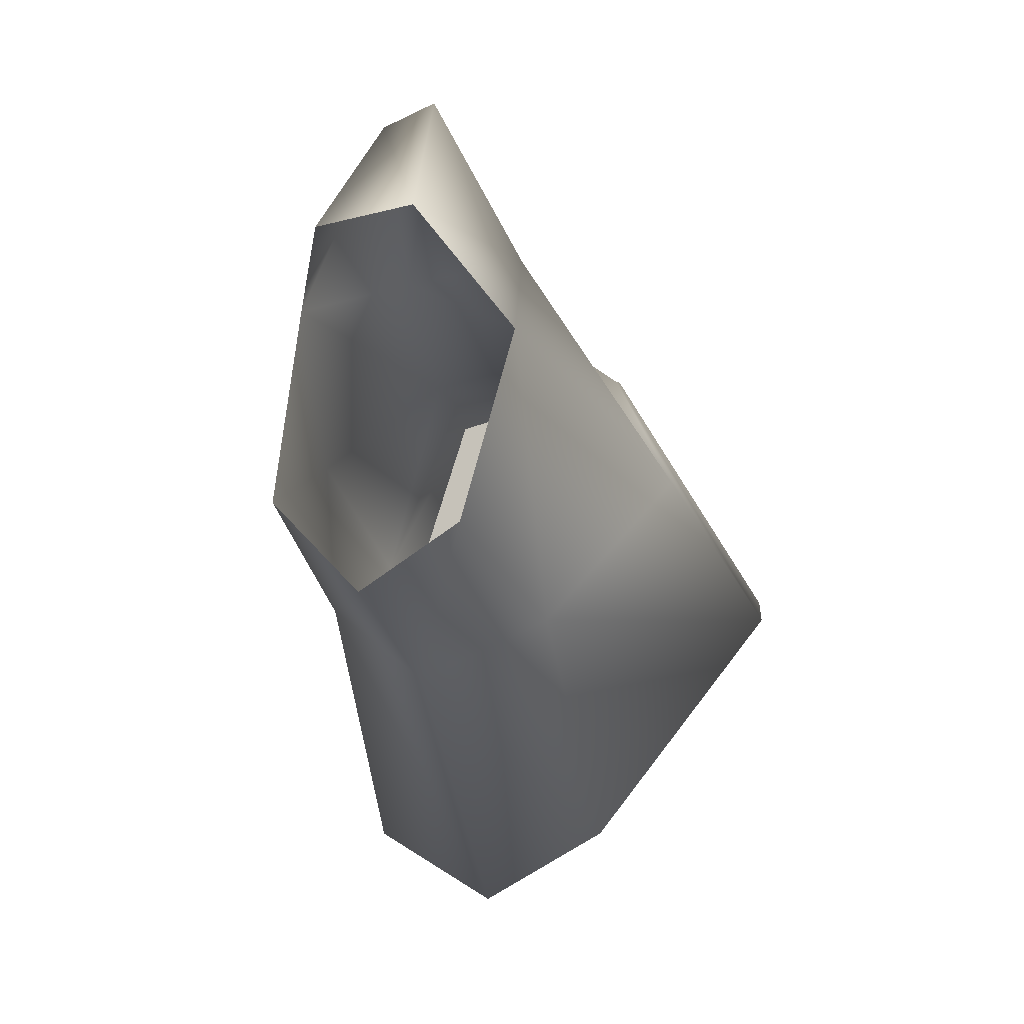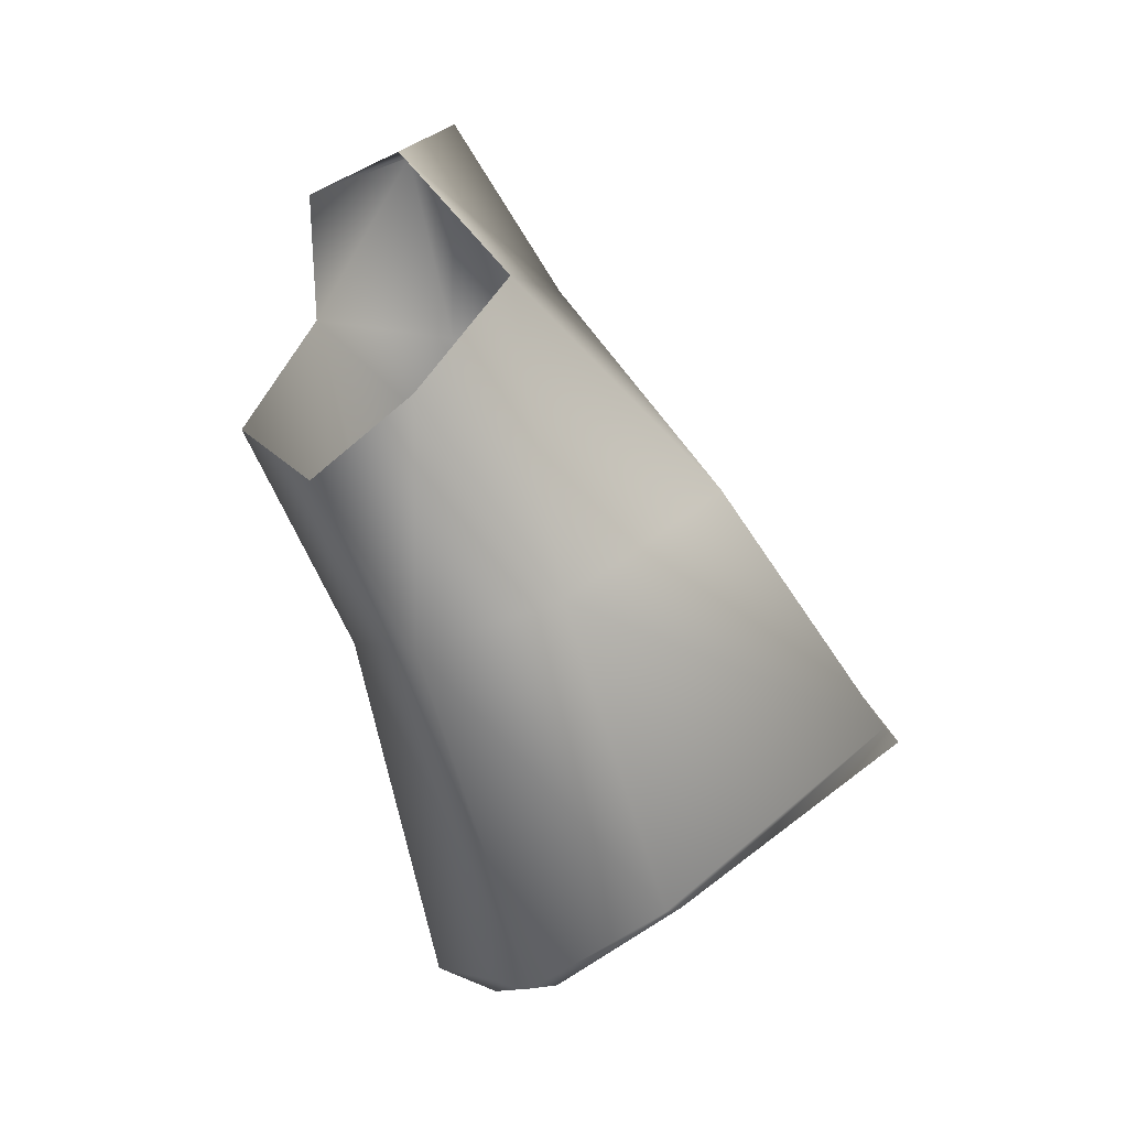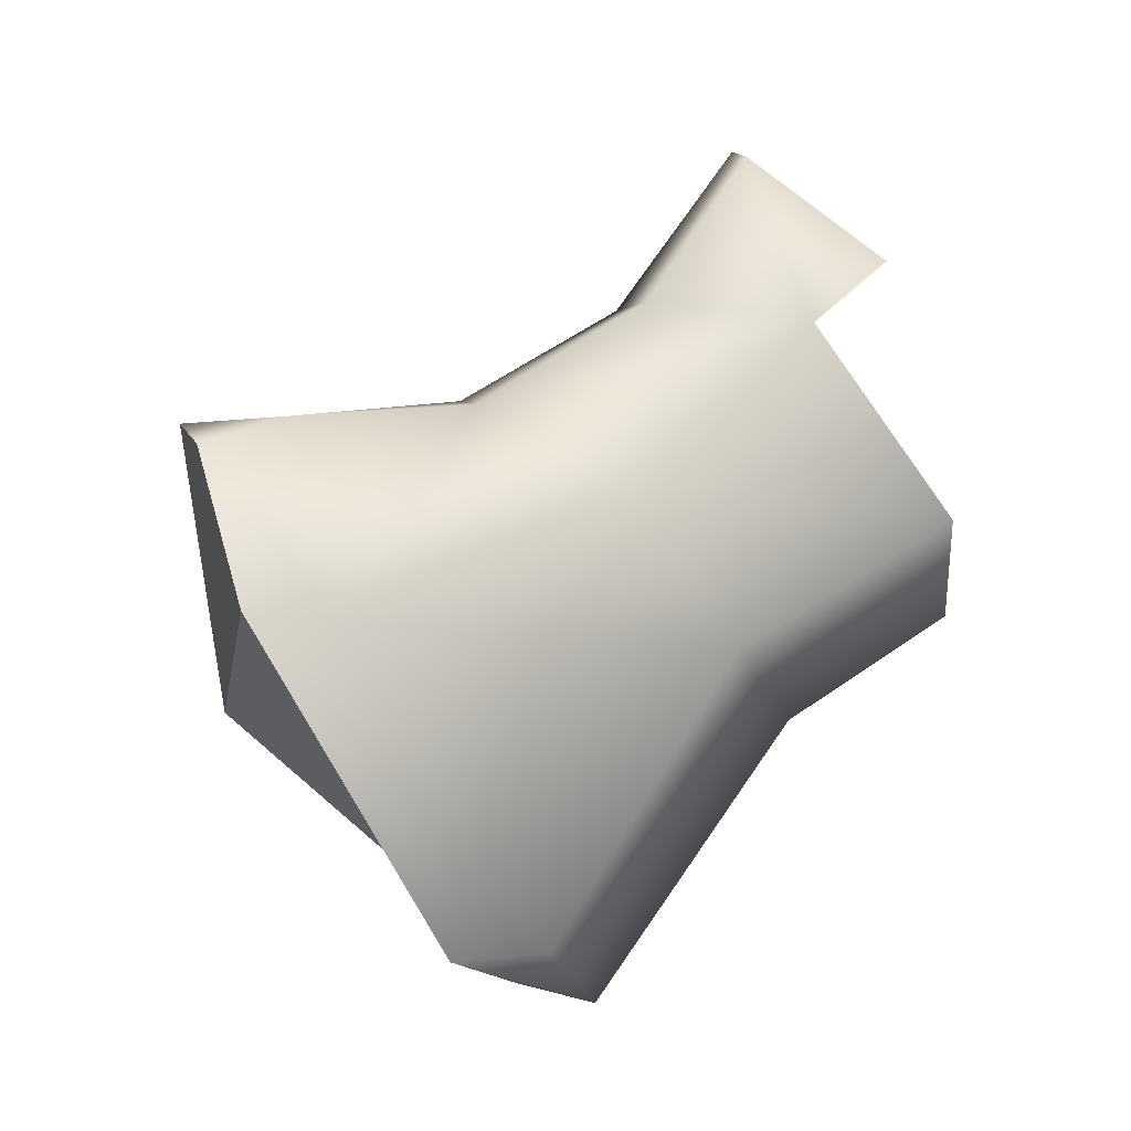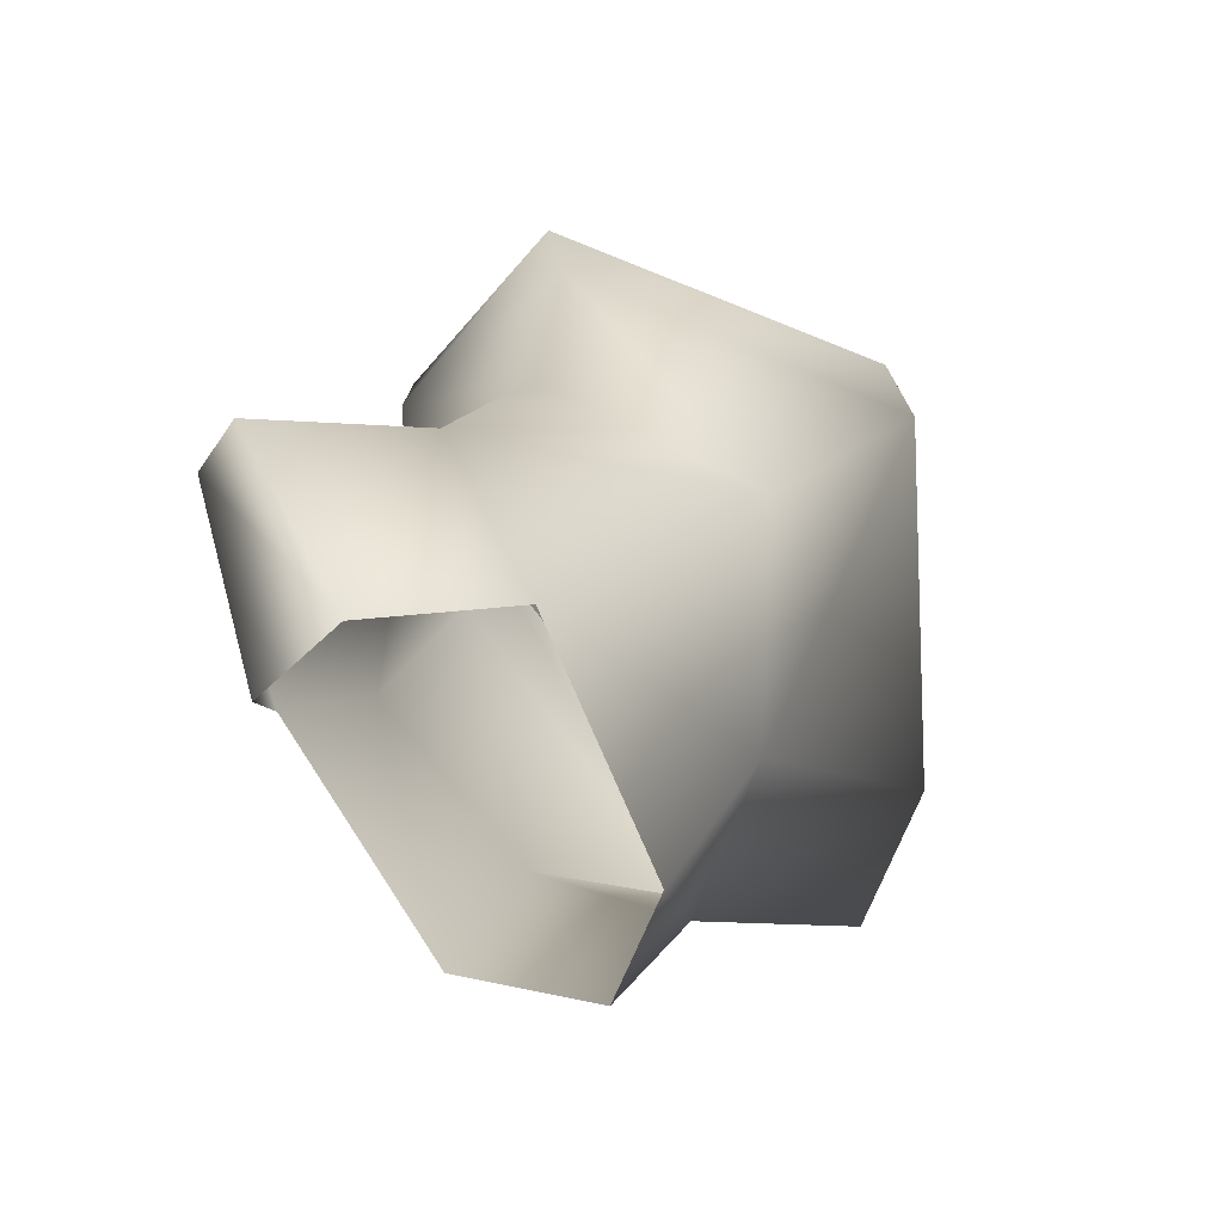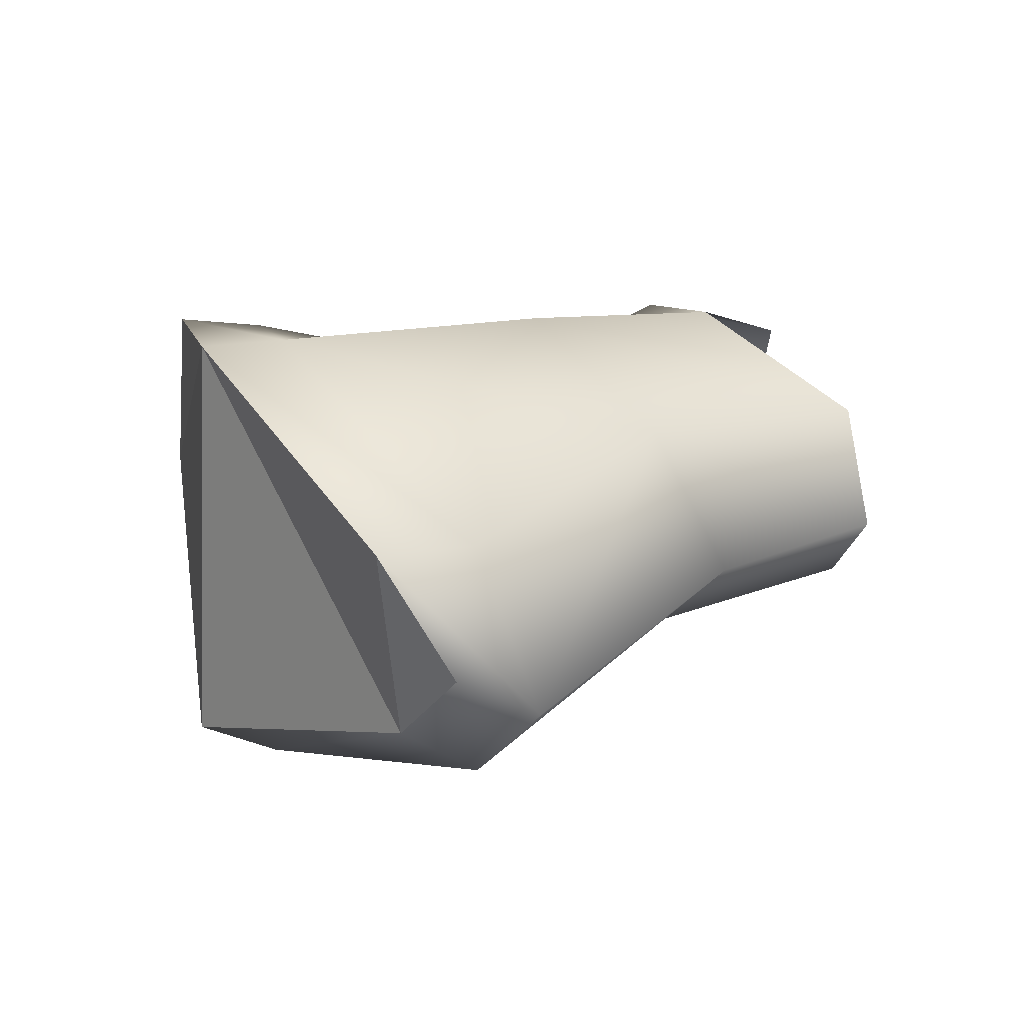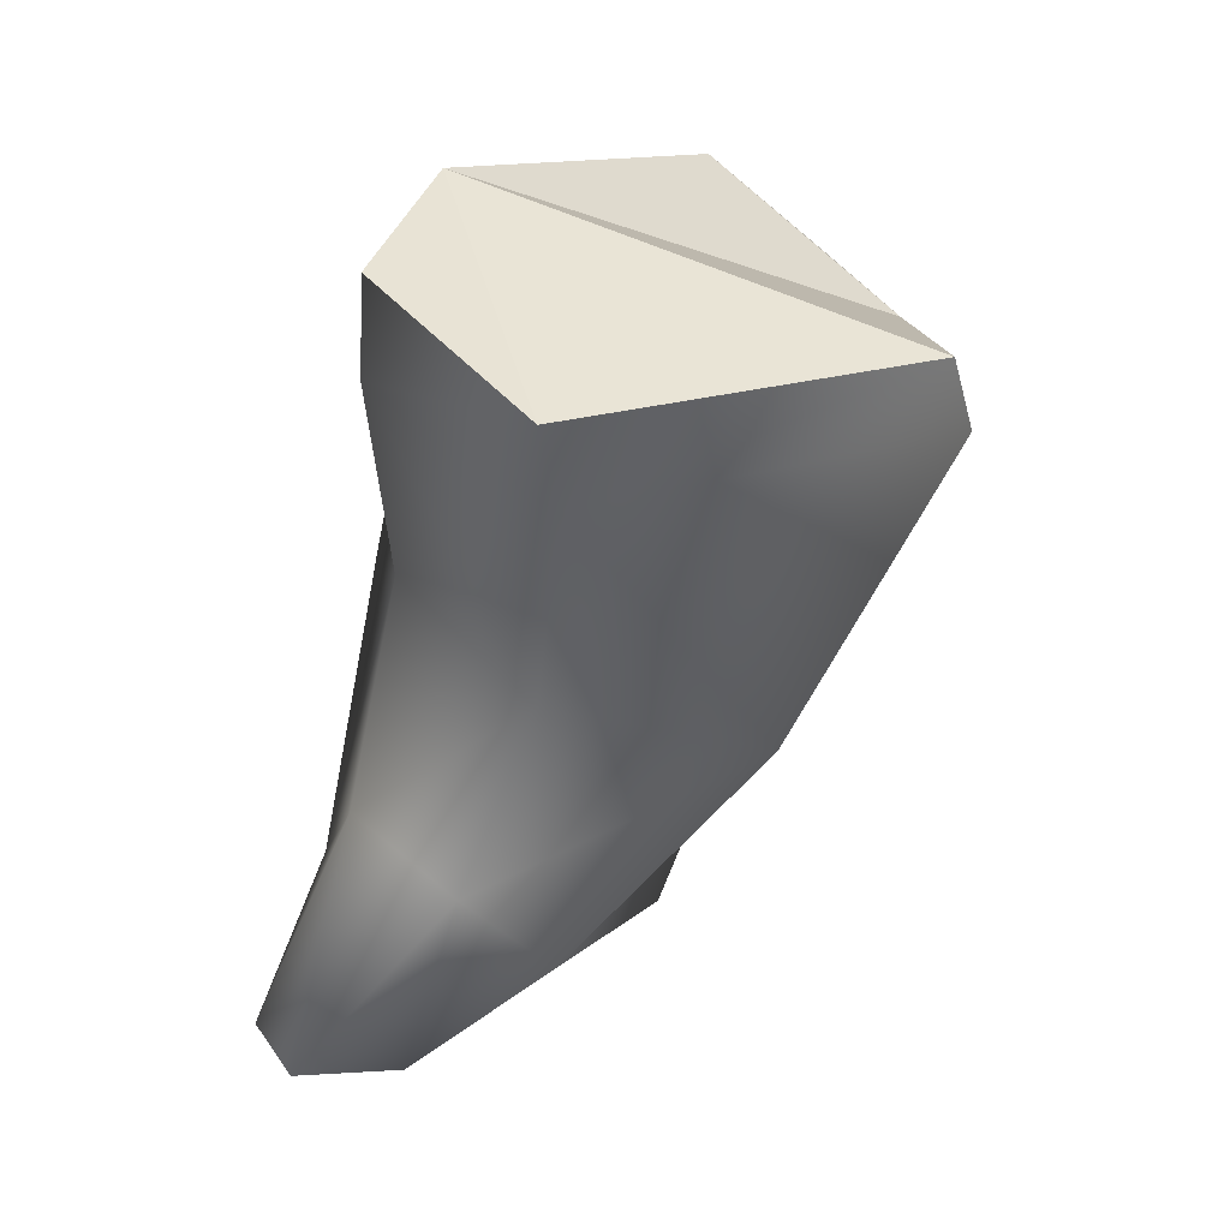
<metadata>
{"format":"obj","ext":"obj","renderer":"f3d","projection":"perspective","resolution":1024,"background":"white","views":[{"elev":4.7,"azim":-162.9,"up":"+Y"},{"elev":-21.6,"azim":-149.8,"up":"+Y"},{"elev":-9.1,"azim":79.9,"up":"+Y"},{"elev":-48.4,"azim":-145.2,"up":"+Z"},{"elev":-61.6,"azim":86.5,"up":"+Y"},{"elev":52.5,"azim":-146.6,"up":"+Z"}]}
</metadata>
<code>
o Wolf.009_Wolf.018
v 5.002 1.521 1.615
v 4.589 4.371 -3.711
v 2.702 6.183 -1.218
v 3.492 5.627 2.506
v 0.6062 -5.37 -3.971
v 0.7754 0.294 -7.965
v 3.372 1.414 -6.291
v 3.659 -4.382 -2.541
v -0.6688 7.021 -1.358
v -0.6688 6.258 2.748
v -1.743 -3.936 -2.868
v -1.45 1.414 -6.291
v -3.552 4.216 -3.658
v -4.614 0.5423 1.575
v 3.461 7.944 -7.869
v 2.171 8.566 -4.751
v 0.8824 2.506 -11.32
v 2.865 4.161 -10.85
v -0.4035 9.054 -4.649
v -1.076 3.897 -10.98
v -1.29 7.592 -8.063
v 2.365 9.608 -9.747
v 0.3332 10.03 -9.639
v 0.8348 12.28 -6.9
v 1.944 11.81 -6.917
v 4.652 1.731 3.316
v 3.822 4.967 4.163
v 0.9953 -4.975 -2.342
v 3.44 -4.557 -0.705
v -0.2921 6.231 4.427
v -1.27 -3.459 -1.29
v -4.237 0.7428 3.254
f 32 26 30
f 31 29 26
f 32 31 26
f 28 29 31
f 26 27 30
f 1 2 3 4
f 5 6 7 8
f 4 3 9 10
f 11 12 6 5
f 10 9 13 14
f 14 13 12 11
f 3 2 15 16
f 7 6 17 18
f 9 3 16 19
f 6 12 20 17
f 13 9 19 21
f 12 13 21 20
f 1 8 7 2
f 2 7 18 15
f 19 24 23 21
f 15 22 25 16
f 16 25 24 19
f 25 22 23 24
f 4 10 30 27
f 11 5 28 31
f 1 4 27 26
f 10 14 32 30
f 14 11 31 32
f 5 8 29 28
f 8 1 26 29

</code>
